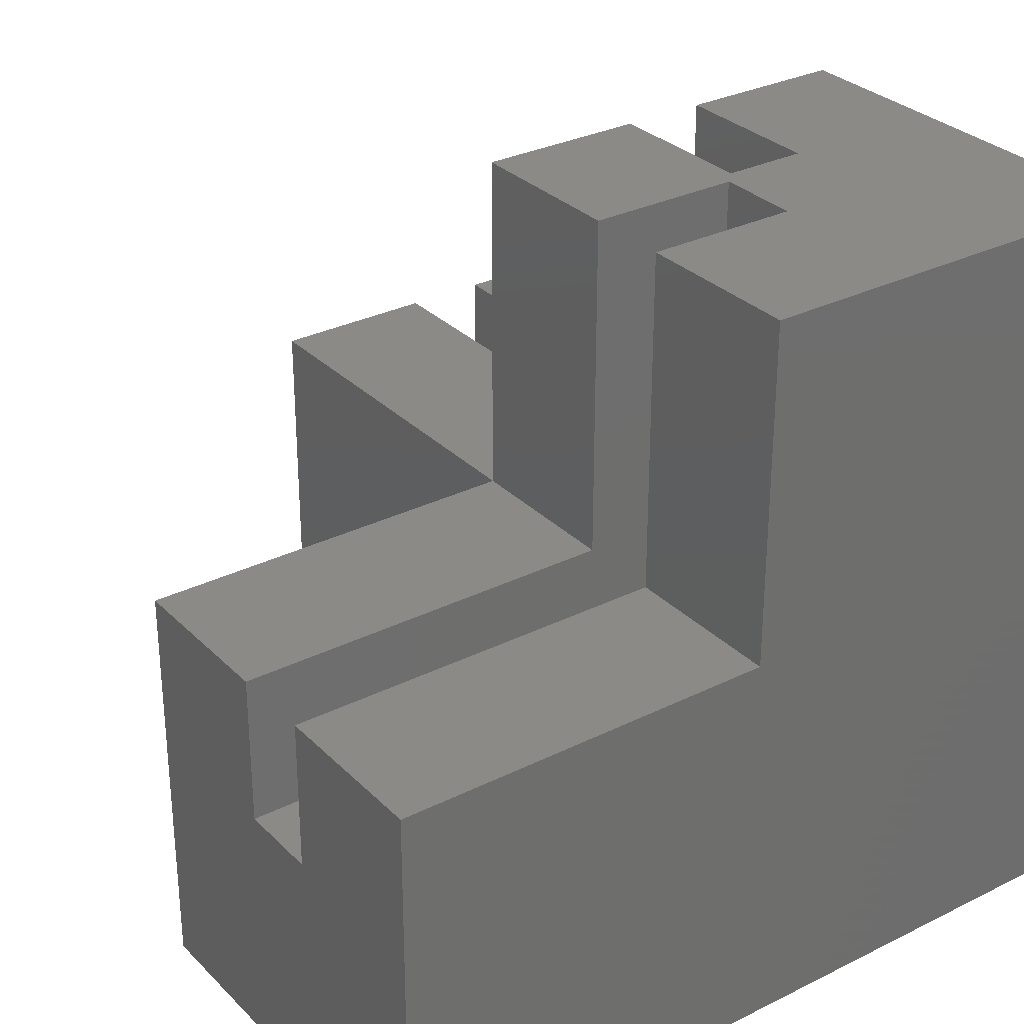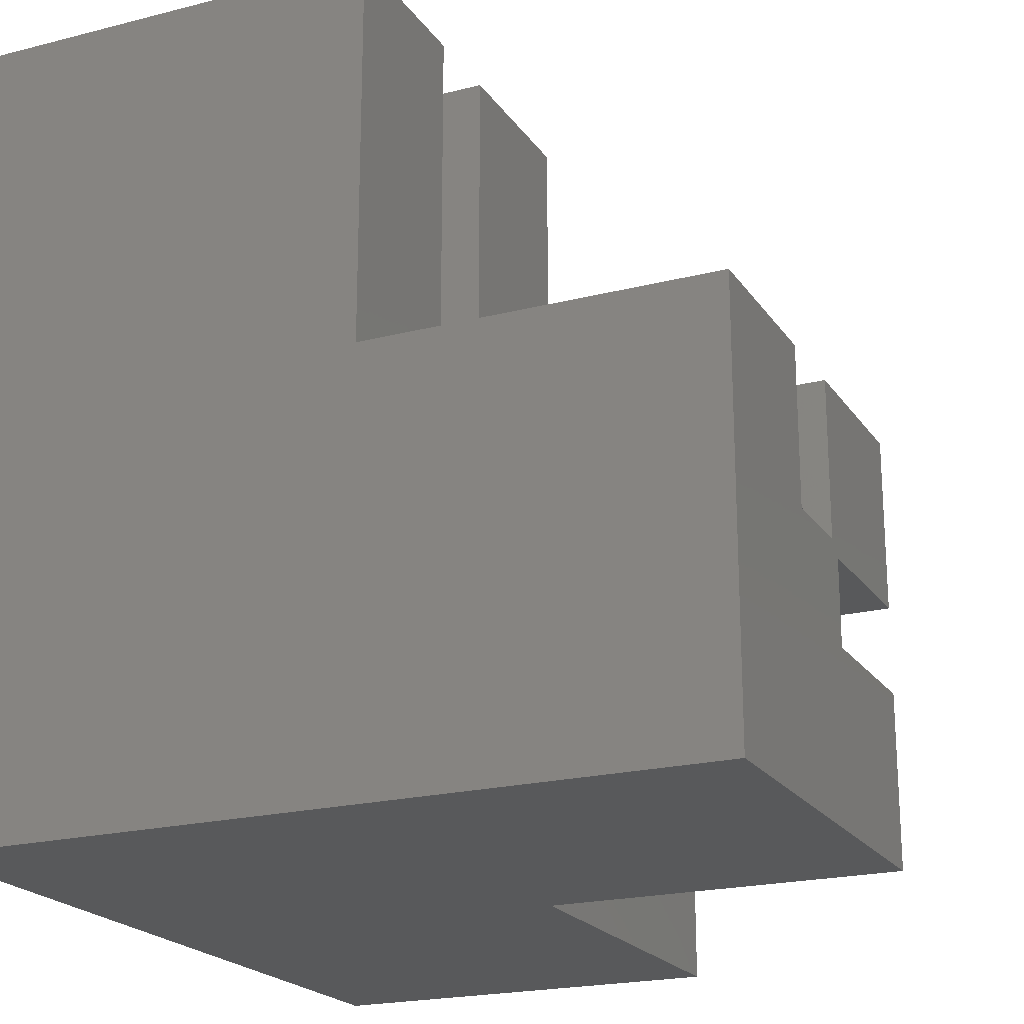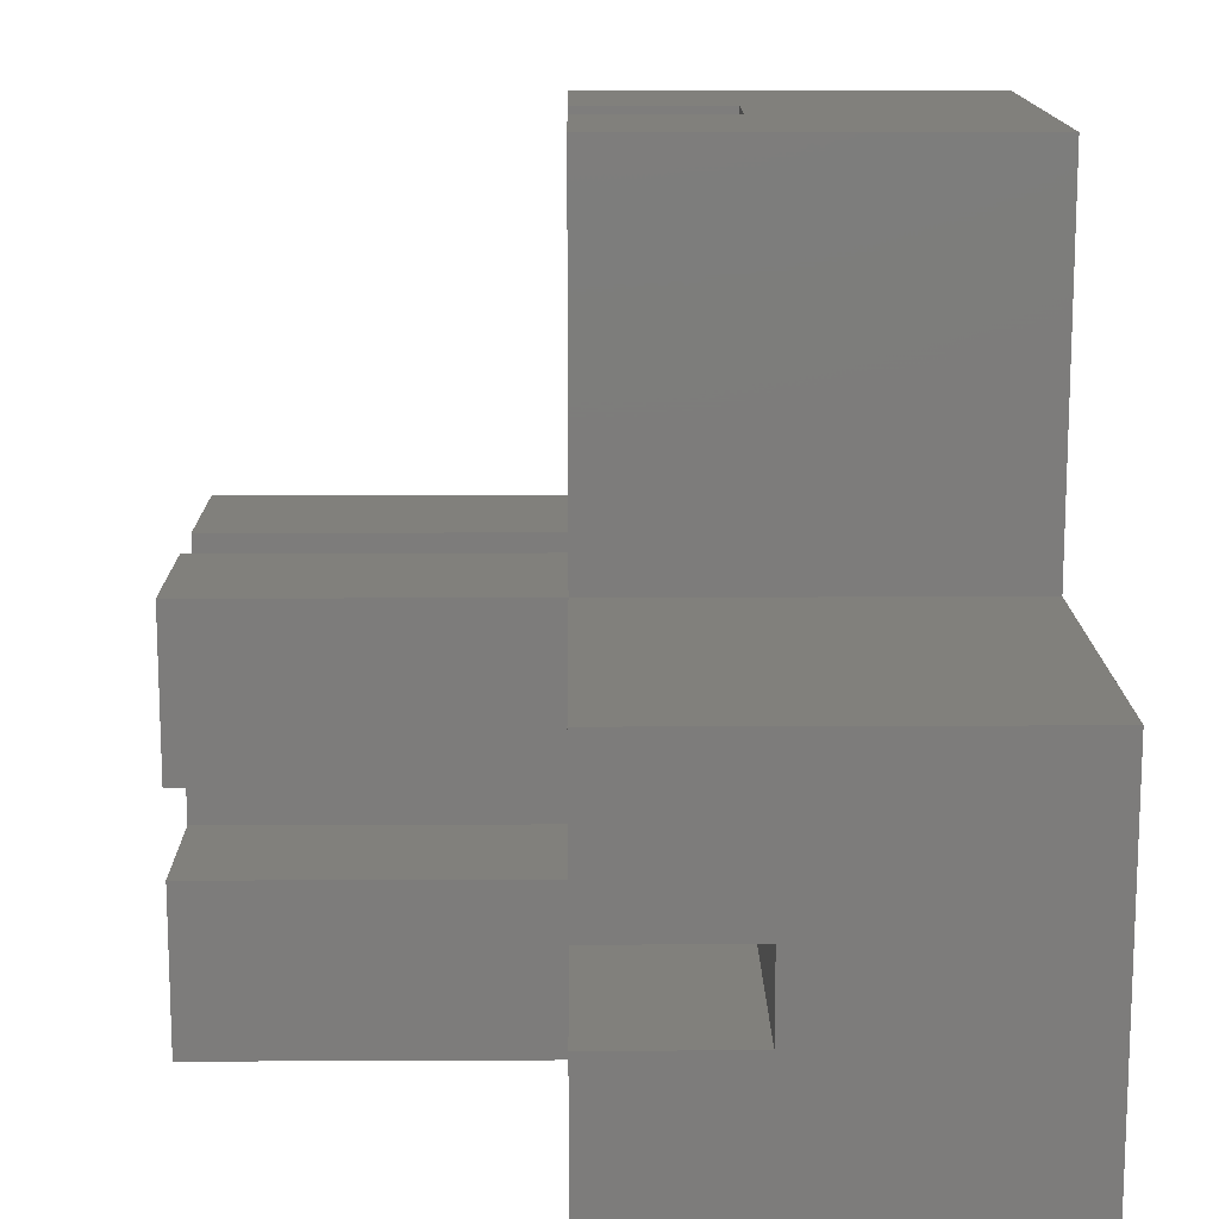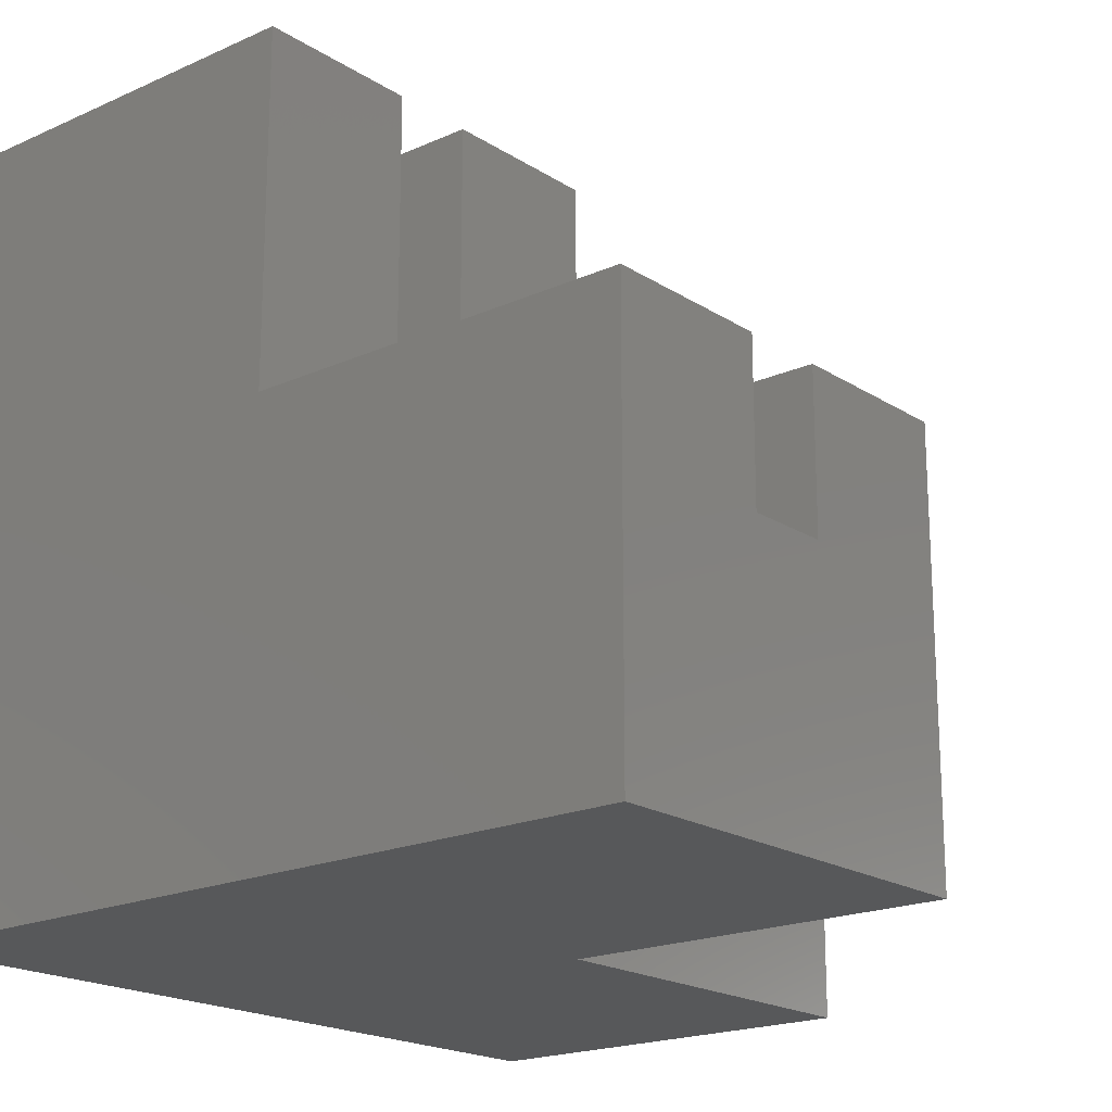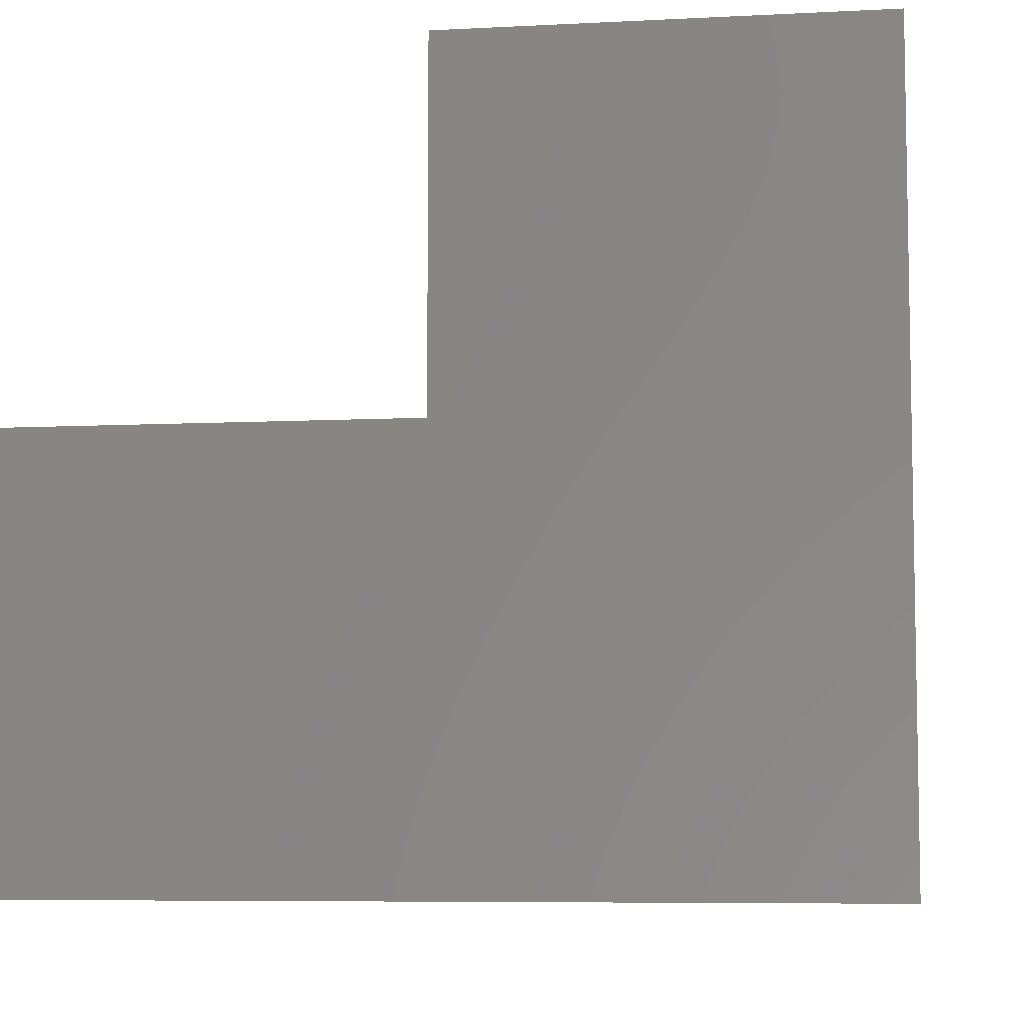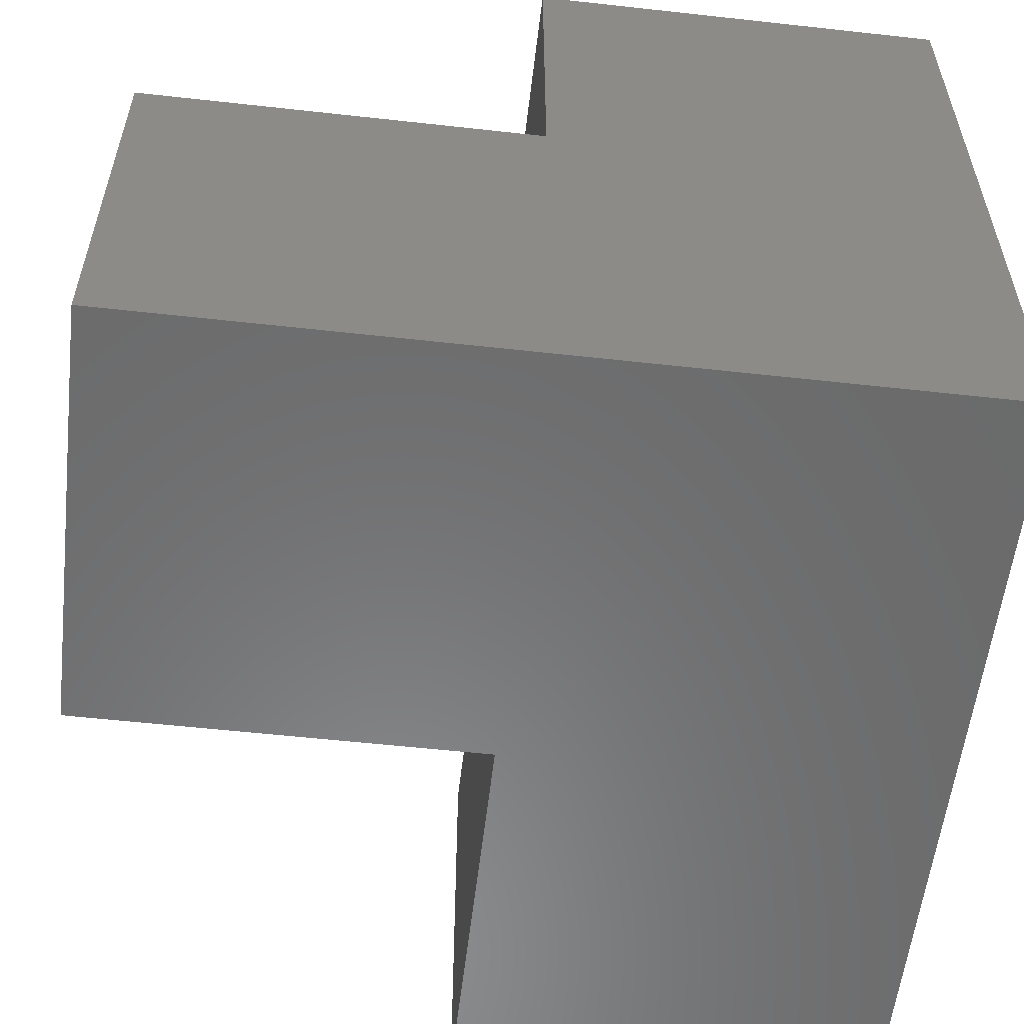
<metadata>
{"format":"stl","ext":"stl","renderer":"f3d","projection":"perspective","resolution":1024,"background":"white","views":[{"elev":30.4,"azim":-125.7,"up":"+Z"},{"elev":-20.9,"azim":-65.3,"up":"+Y"},{"elev":14.1,"azim":89.4,"up":"+Y"},{"elev":-19.3,"azim":40.1,"up":"+Z"},{"elev":-6.9,"azim":-81.4,"up":"+Z"},{"elev":-57.0,"azim":-96.6,"up":"+Z"}]}
</metadata>
<code>
# stl→obj: 45 verts, 86 faces
v 21.5 -1.5 7.5
v 21.5 -7.5 7.5
v 21.5 -1.5 2
v 21.5 1.5 2
v 21.5 7.5 7.5
v 21.5 1.5 7.5
v 21.5 7.5 -7.5
v 21.5 -7.5 -7.5
v 7.5 7.5 7.5
v 7.5 1.5 7.5
v 1.5 21.5 7.5
v 7.5 21.5 7.5
v 1.5 7.5 7.5
v 7.5 -1.5 7.5
v 7.5 -7.5 7.5
v 7.5 7.5 -7.5
v -7.5 -7.5 -7.5
v -7.5 21.5 -7.5
v 7.5 21.5 -7.5
v 1.5 2 7.5
v 1.5 7.5 20
v 1.5 2 20
v 1.5 7.5 2
v 1.5 21.5 2
v 1.5 2 2
v -7.5 -7.5 20
v 7.5 -7.5 20
v 7.5 1.5 2
v 2 -1.5 2
v 2 1.5 2
v 2 1.5 7.5
v 7.5 1.5 20
v 2 1.5 20
v 2 -1.5 20
v 7.5 -1.5 20
v -1.5 21.5 2
v -7.5 21.5 7.5
v -1.5 21.5 7.5
v -1.5 7.5 7.5
v -7.5 7.5 7.5
v -7.5 7.5 20
v -1.5 2 2
v -1.5 7.5 20
v -1.5 2 20
v 7.5 7.5 20
f 1 2 3
f 4 5 6
f 5 4 7
f 3 7 4
f 8 3 2
f 3 8 7
f 9 6 5
f 6 9 10
f 11 9 12
f 9 11 13
f 14 2 1
f 2 14 15
f 8 16 7
f 17 16 8
f 18 16 17
f 16 18 19
f 20 21 13
f 21 20 22
f 23 11 24
f 11 23 13
f 25 13 23
f 13 25 20
f 7 9 5
f 9 7 16
f 26 15 27
f 17 15 26
f 8 15 17
f 15 8 2
f 28 3 4
f 29 28 30
f 28 29 3
f 31 32 33
f 32 31 10
f 28 6 10
f 6 28 4
f 30 10 31
f 10 30 28
f 1 3 14
f 14 34 35
f 14 29 34
f 29 14 3
f 12 24 11
f 24 19 36
f 19 24 12
f 36 37 38
f 18 36 19
f 36 18 37
f 37 39 38
f 39 37 40
f 18 40 37
f 17 40 18
f 26 40 17
f 40 26 41
f 9 19 12
f 19 9 16
f 36 23 24
f 42 23 36
f 23 42 25
f 43 44 39
f 39 36 38
f 39 42 36
f 42 39 44
f 32 9 45
f 9 32 10
f 27 14 35
f 14 27 15
f 43 41 44
f 45 33 32
f 45 22 33
f 22 45 21
f 34 27 35
f 33 22 34
f 44 34 22
f 26 34 44
f 26 44 41
f 34 26 27
f 9 21 45
f 21 9 13
f 39 41 43
f 41 39 40
f 34 31 33
f 29 31 34
f 31 29 30
f 20 44 22
f 42 20 25
f 20 42 44

</code>
